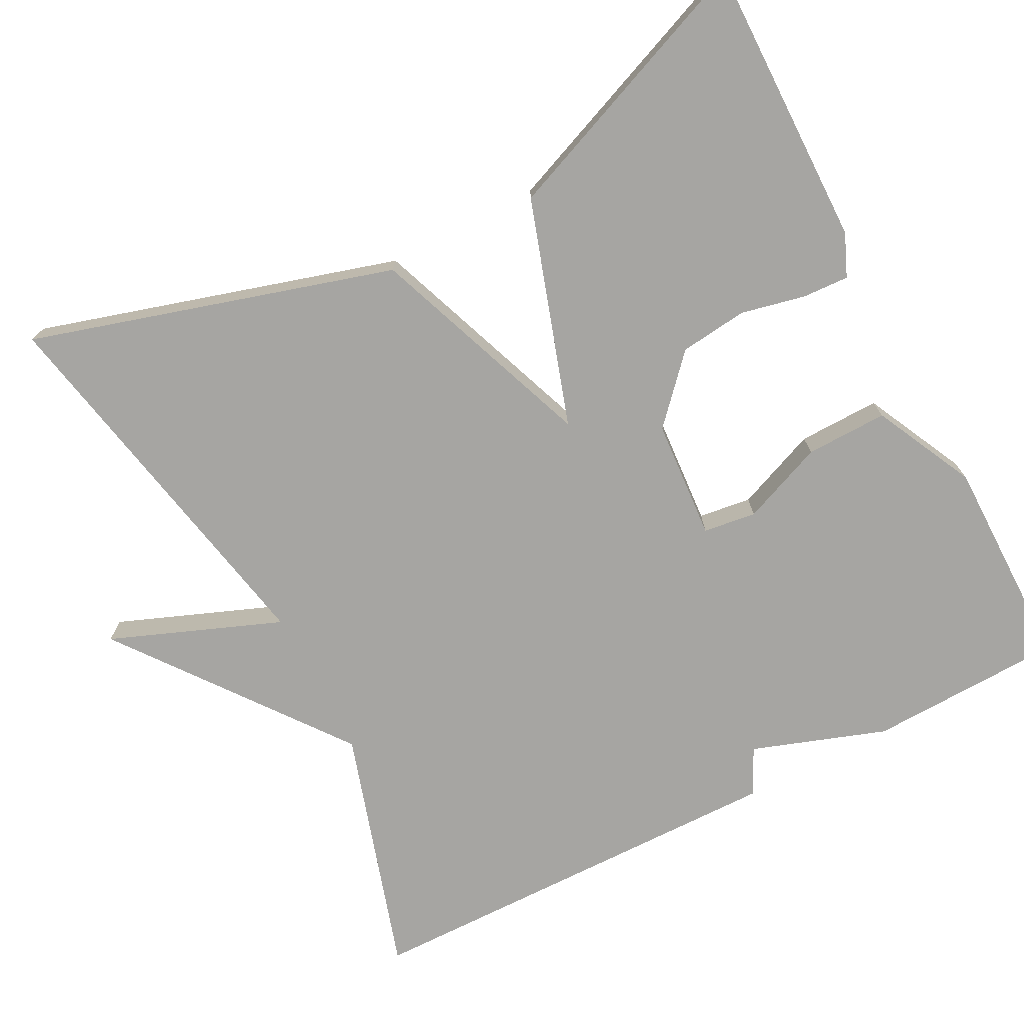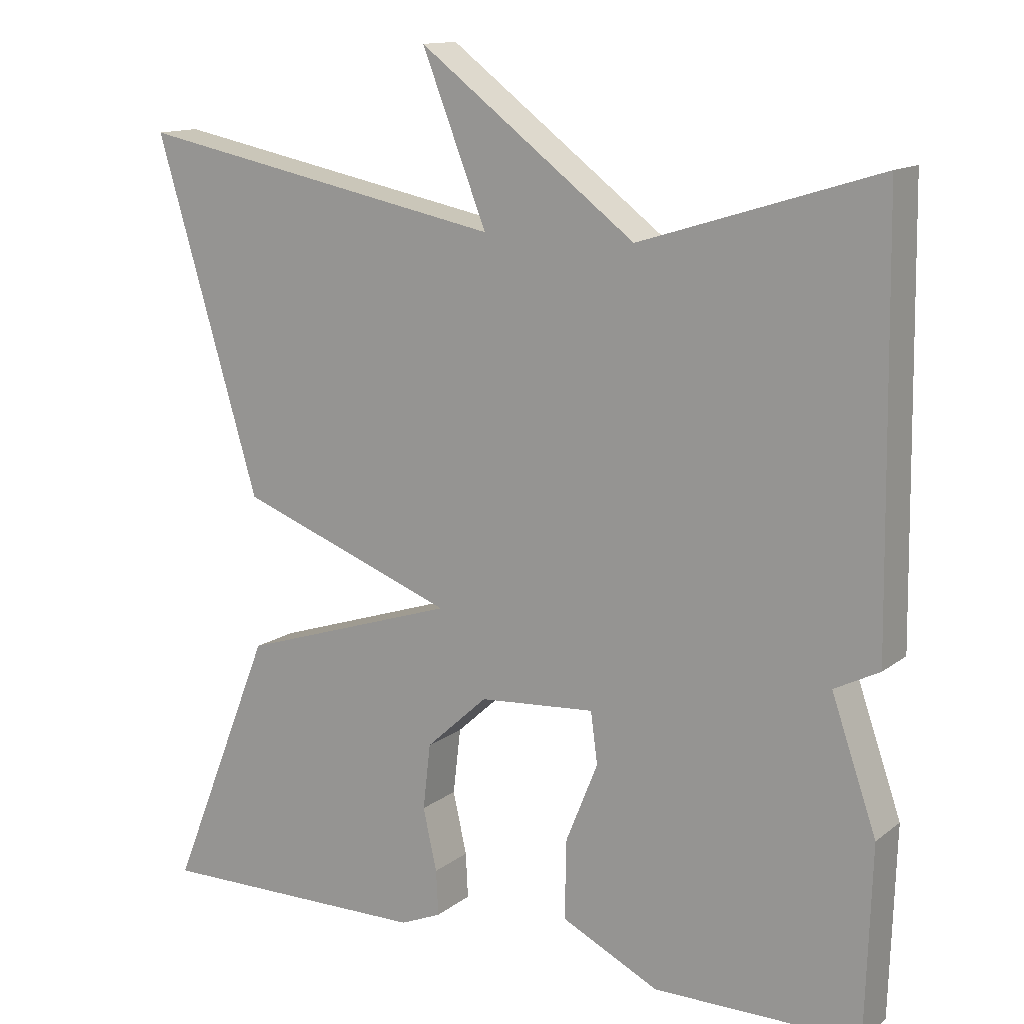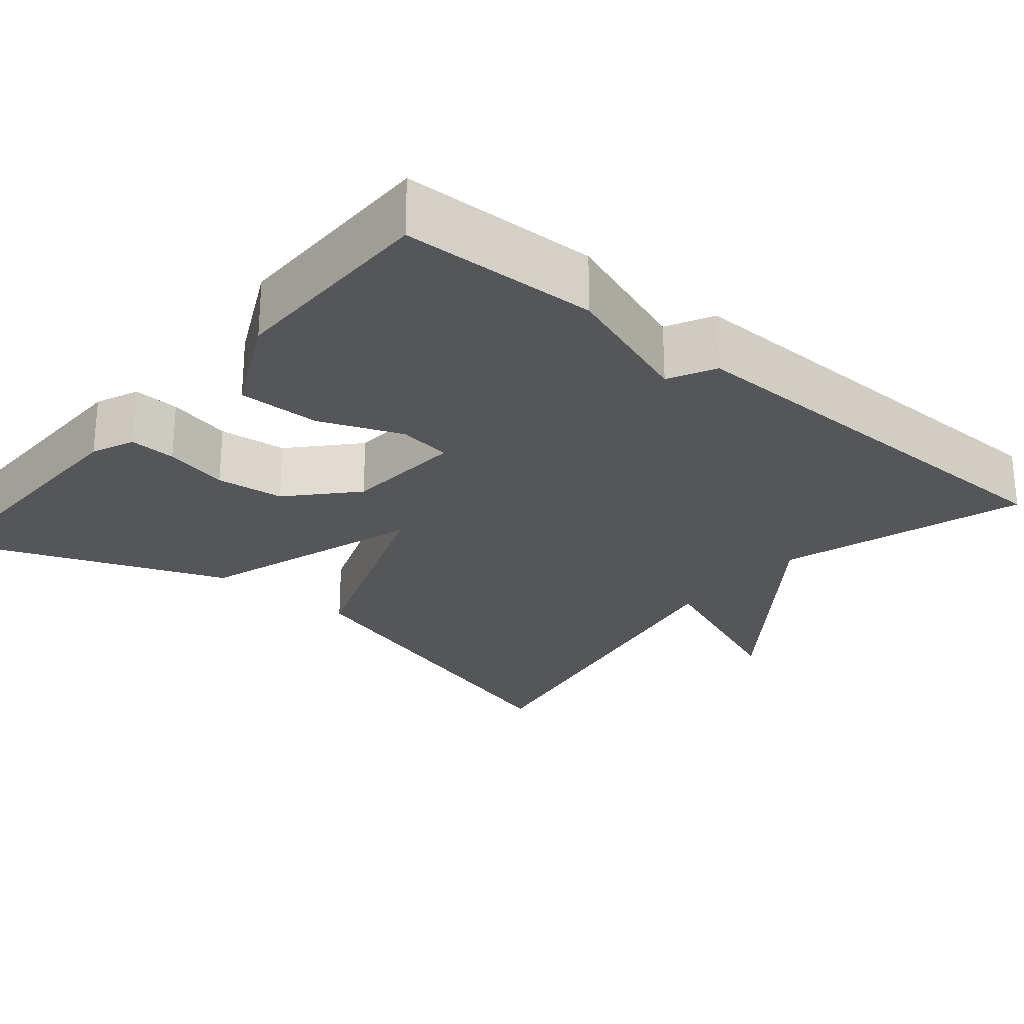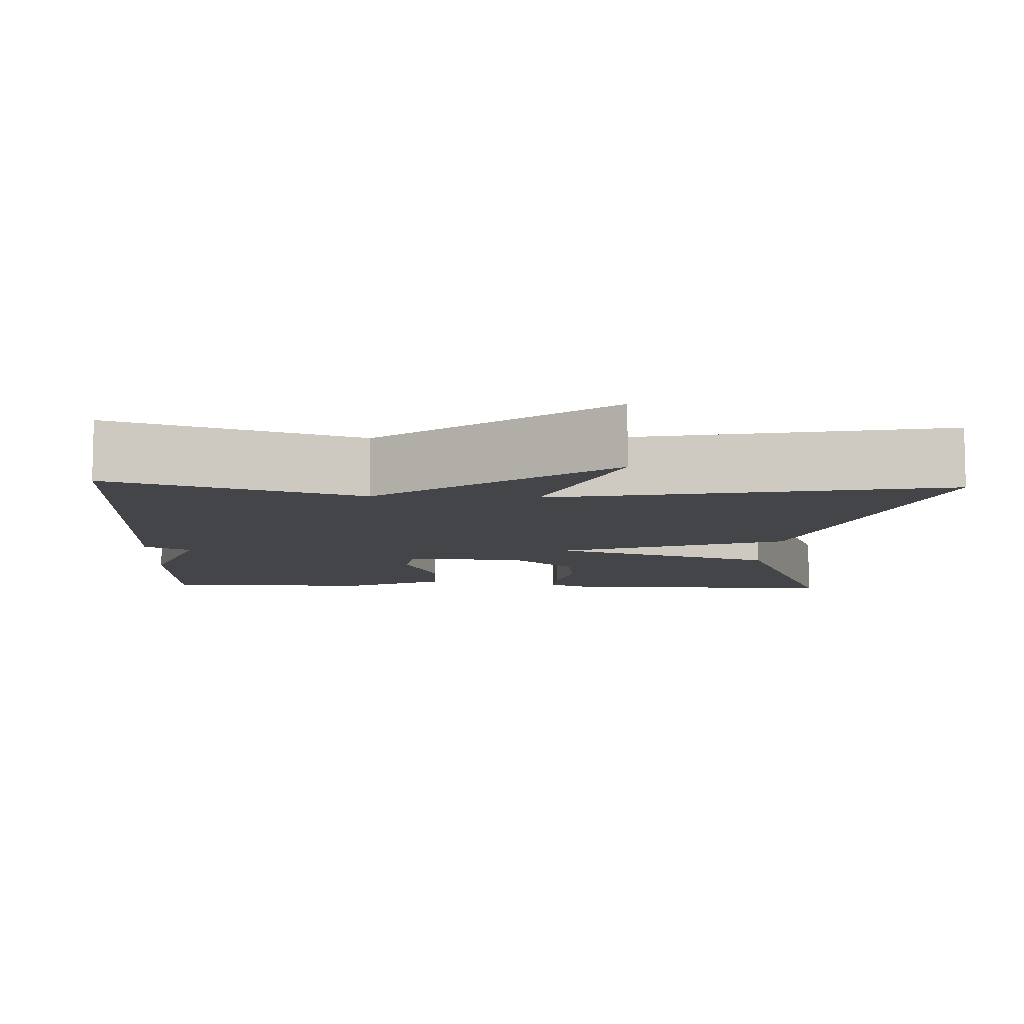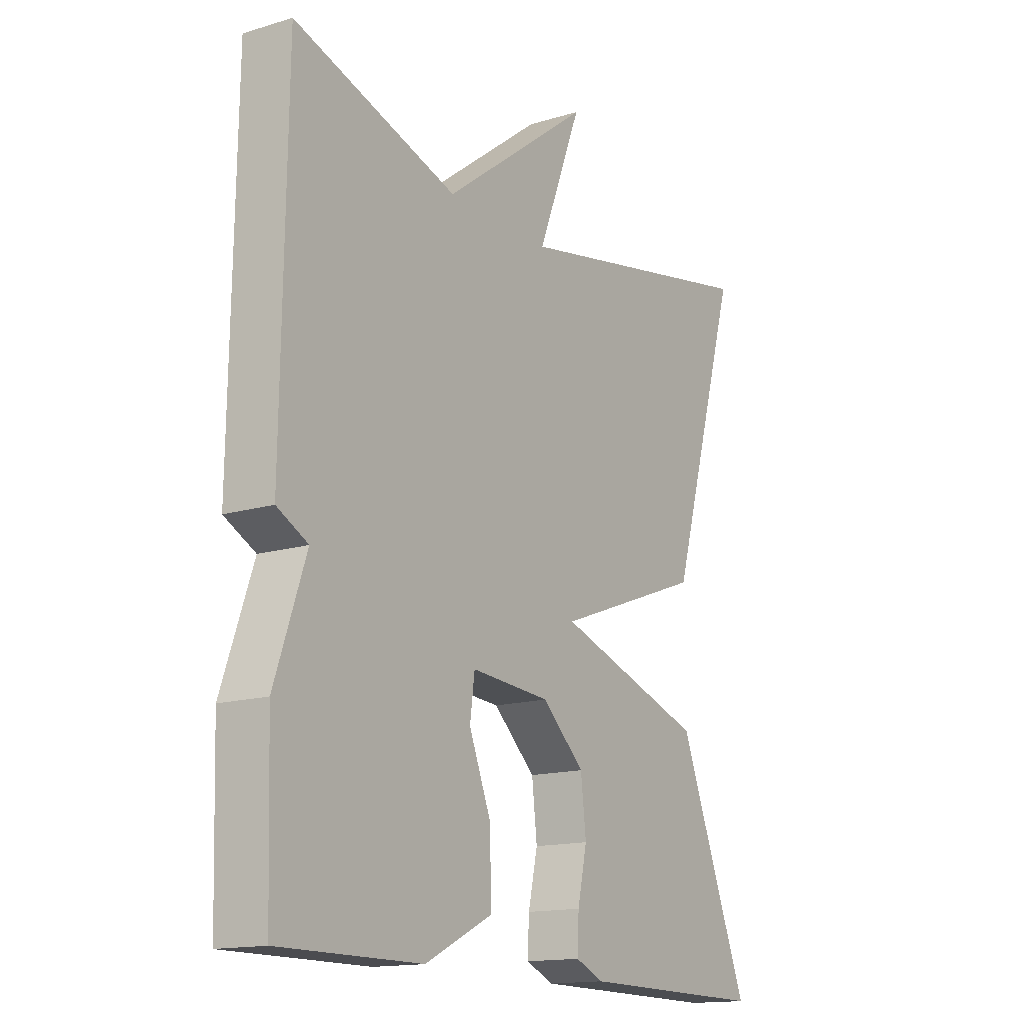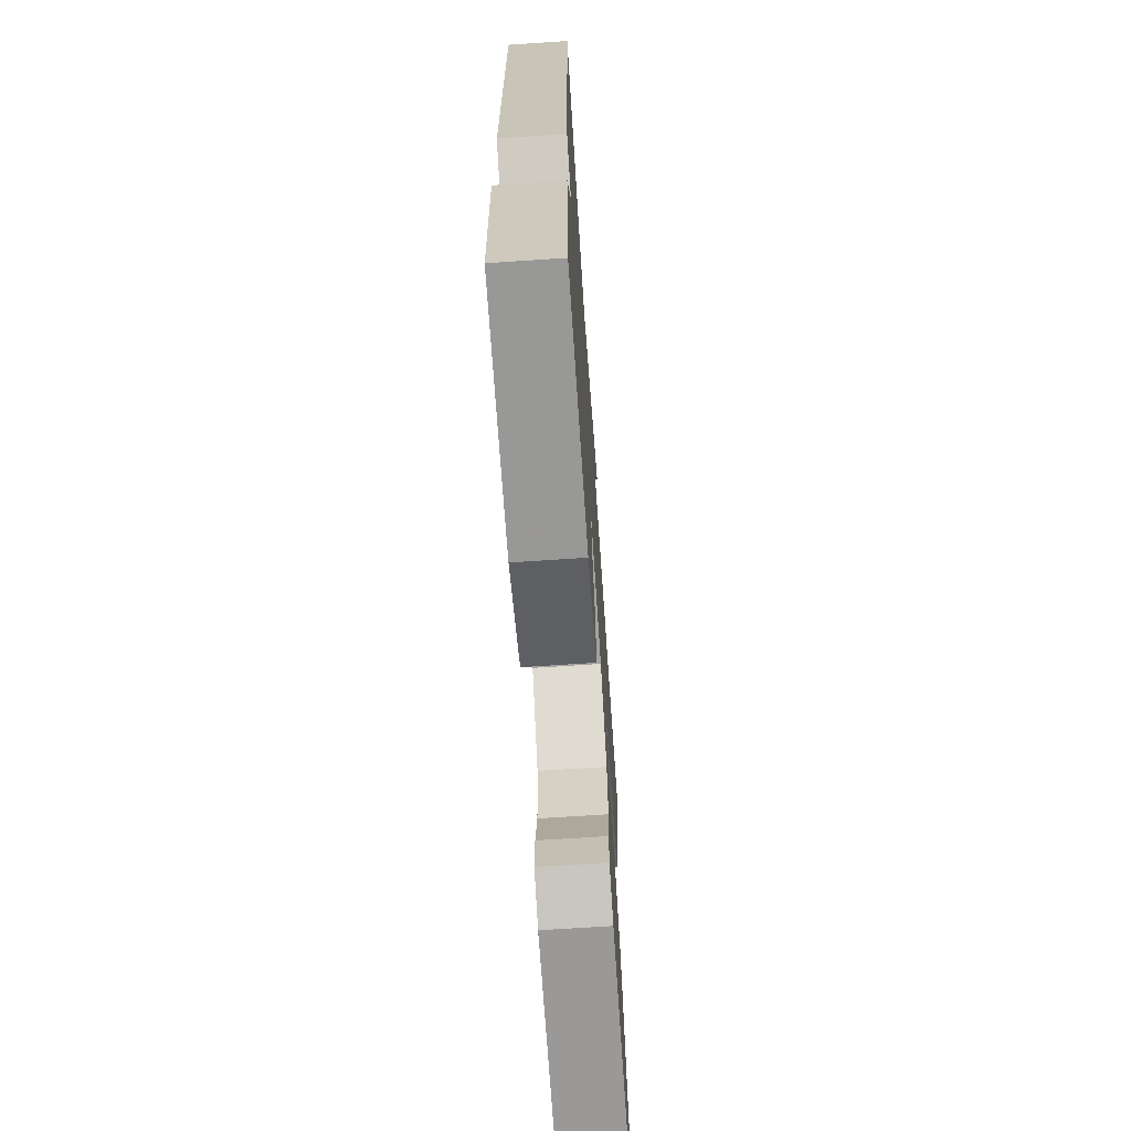
<metadata>
{"format":"obj","ext":"obj","renderer":"f3d","projection":"perspective","resolution":1024,"background":"white","views":[{"elev":-73.7,"azim":117.5,"up":"+Y"},{"elev":13.3,"azim":-148.3,"up":"+Z"},{"elev":-25.4,"azim":-130.0,"up":"+Y"},{"elev":-8.7,"azim":-2.6,"up":"+Y"},{"elev":-15.2,"azim":-57.2,"up":"+Z"},{"elev":-68.5,"azim":-86.2,"up":"+Z"}]}
</metadata>
<code>
v 0.5 0.07 0.5
v 0.364 0.07 0.041
v 0.078 0.07 -0.066
v 0.364 0.07 -0.159
v 0.5 0.07 -0.5
v 0.139 0.07 -0.496
v 0.085 0.07 -0.473
v 0.088 0.07 -0.414
v 0.106 0.07 -0.333
v 0.096 0.07 -0.247
v 0.015 0.07 -0.173
v -0.137 0.07 -0.162
v -0.146 0.07 -0.229
v -0.104 0.07 -0.333
v -0.102 0.07 -0.437
v -0.23 0.07 -0.5
v -0.5 0.07 -0.5
v -0.508 0.07 -0.253
v -0.449 0.07 -0.083
v -0.508 0.07 -0.053
v -0.5 0.07 0.5
v -0.188 0.07 0.403
v 0.097 0.07 0.619
v 0.012 0.07 0.403
v 0.5 0 0.5
v 0.364 0 0.041
v 0.078 0 -0.066
v 0.364 0 -0.159
v 0.5 0 -0.5
v 0.139 0 -0.496
v 0.085 0 -0.473
v 0.088 0 -0.414
v 0.106 0 -0.333
v 0.096 0 -0.247
v 0.015 0 -0.173
v -0.137 0 -0.162
v -0.146 0 -0.229
v -0.104 0 -0.333
v -0.102 0 -0.437
v -0.23 0 -0.5
v -0.5 0 -0.5
v -0.508 0 -0.253
v -0.449 0 -0.083
v -0.508 0 -0.053
v -0.5 0 0.5
v -0.188 0 0.403
v 0.097 0 0.619
v 0.012 0 0.403
f 22 23 24
f 19 20 21 22
f 19 22 24
f 17 18 19
f 16 17 19
f 15 16 19
f 14 15 19
f 13 14 19
f 12 13 19
f 11 12 19 24
f 10 11 24
f 7 8 9
f 6 7 9
f 5 6 9
f 4 5 9
f 3 4 9 10
f 24 1 2 3
f 3 10 24
f 48 47 46
f 46 45 44 43
f 48 46 43
f 43 42 41
f 43 41 40
f 43 40 39
f 43 39 38
f 43 38 37
f 43 37 36
f 48 43 36 35
f 48 35 34
f 33 32 31
f 33 31 30
f 33 30 29
f 33 29 28
f 34 33 28 27
f 27 26 25 48
f 48 34 27
f 1 25 26 2
f 2 26 27 3
f 3 27 28 4
f 4 28 29 5
f 5 29 30 6
f 6 30 31 7
f 7 31 32 8
f 8 32 33 9
f 9 33 34 10
f 10 34 35 11
f 11 35 36 12
f 12 36 37 13
f 13 37 38 14
f 14 38 39 15
f 15 39 40 16
f 16 40 41 17
f 17 41 42 18
f 18 42 43 19
f 19 43 44 20
f 20 44 45 21
f 21 45 46 22
f 22 46 47 23
f 23 47 48 24
f 24 48 25 1

</code>
